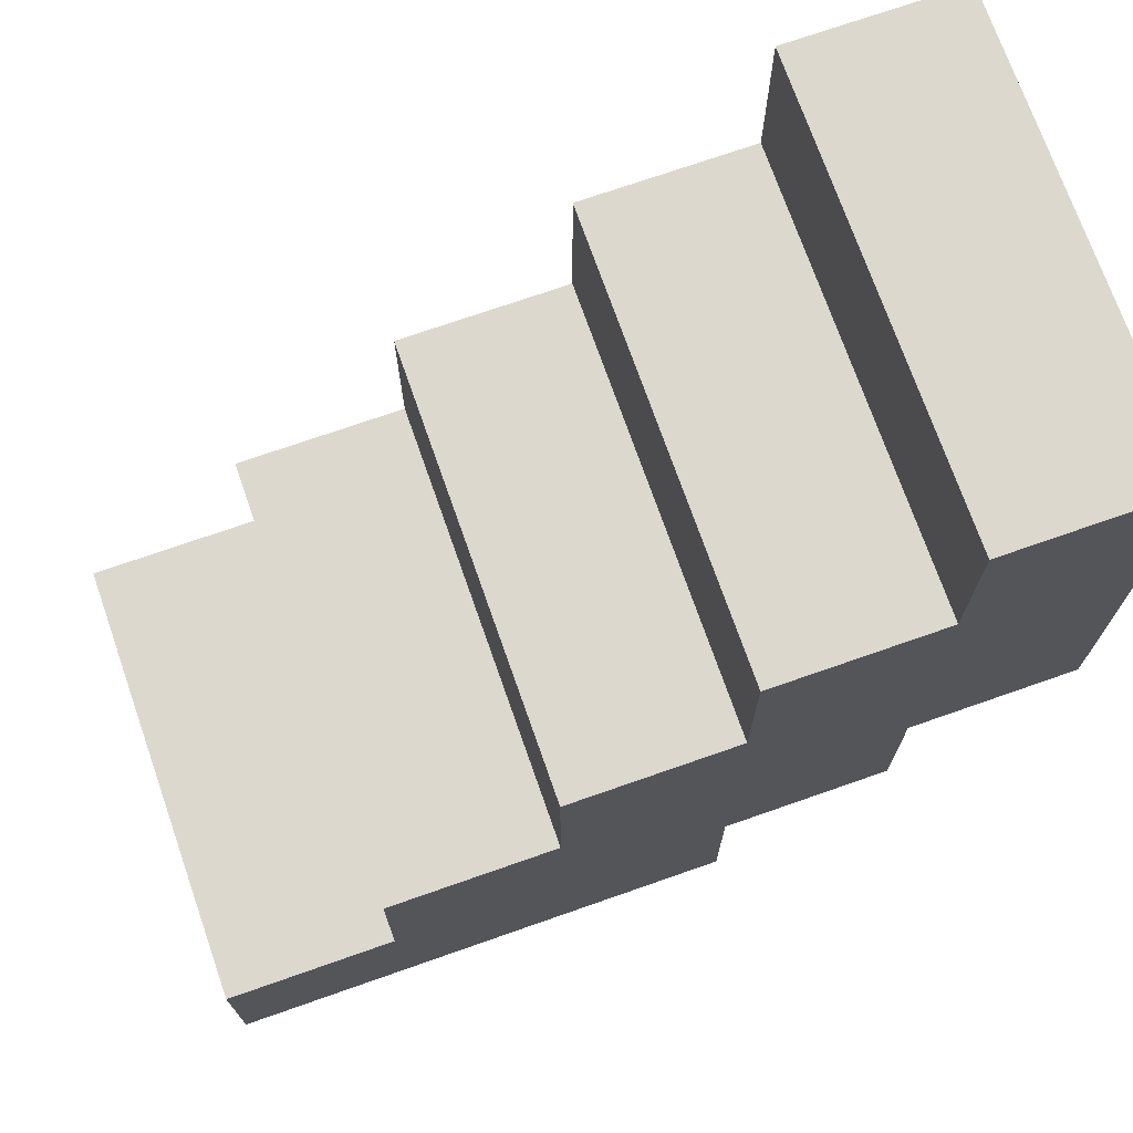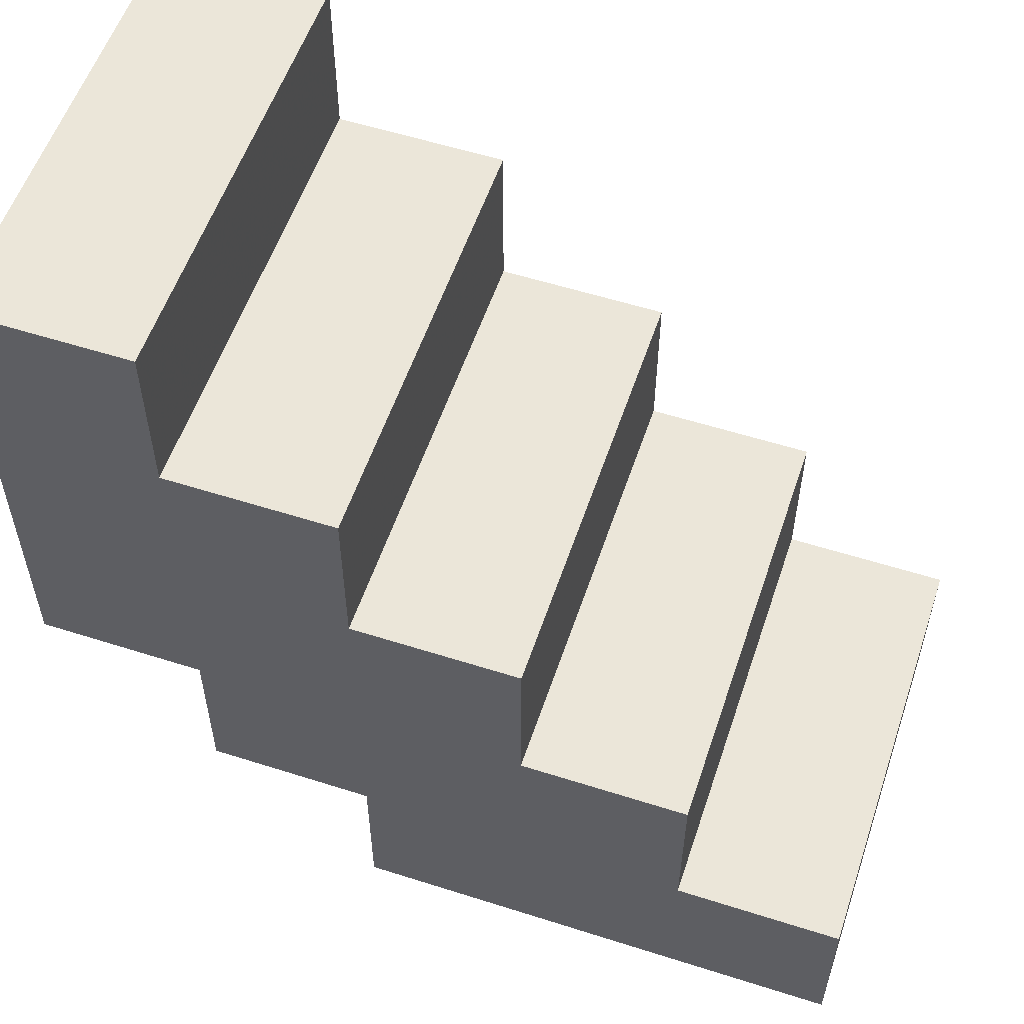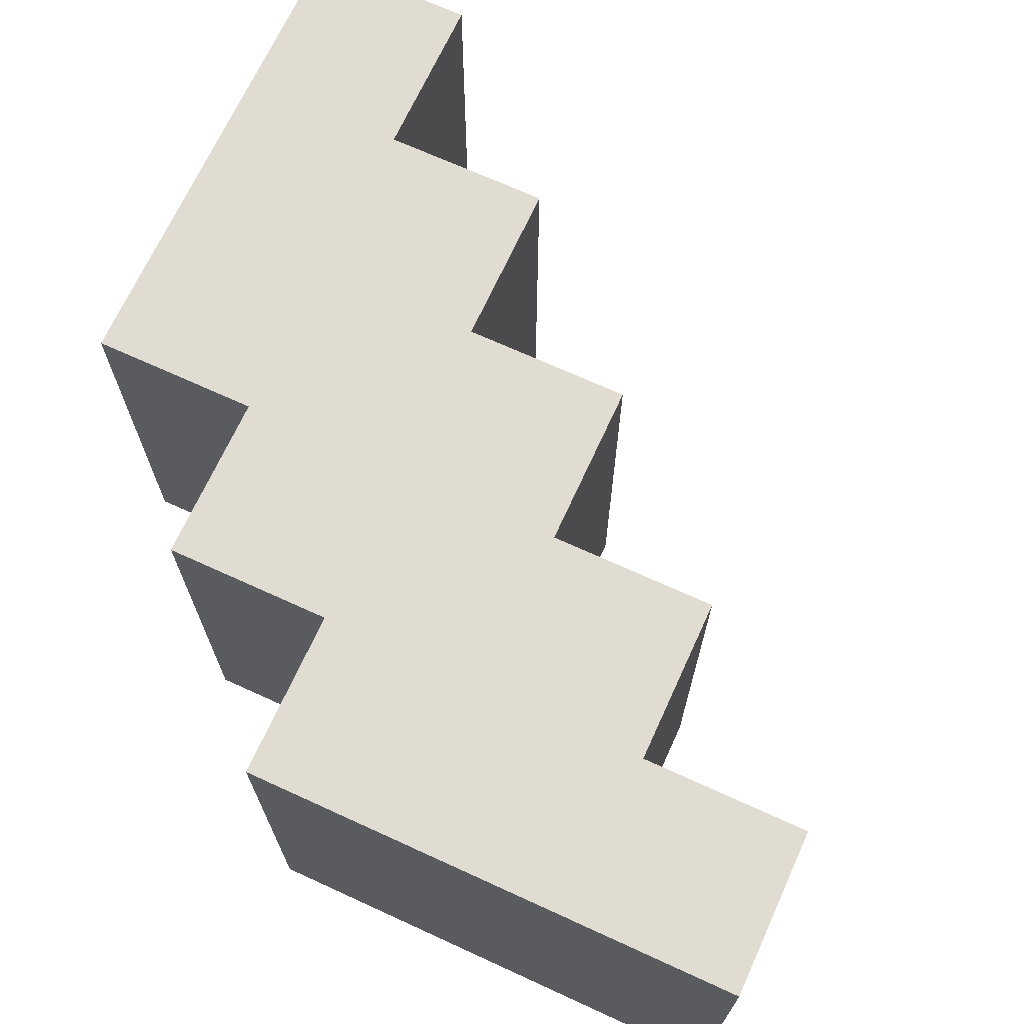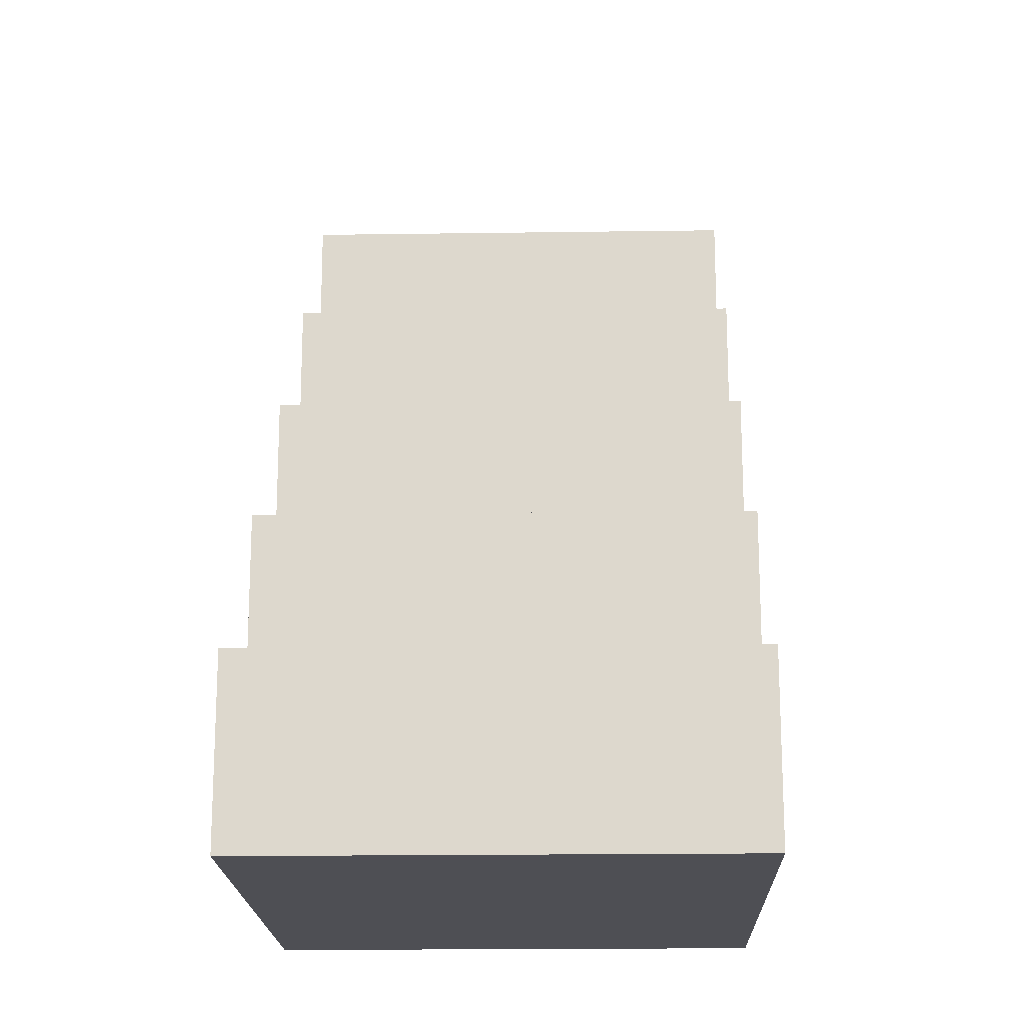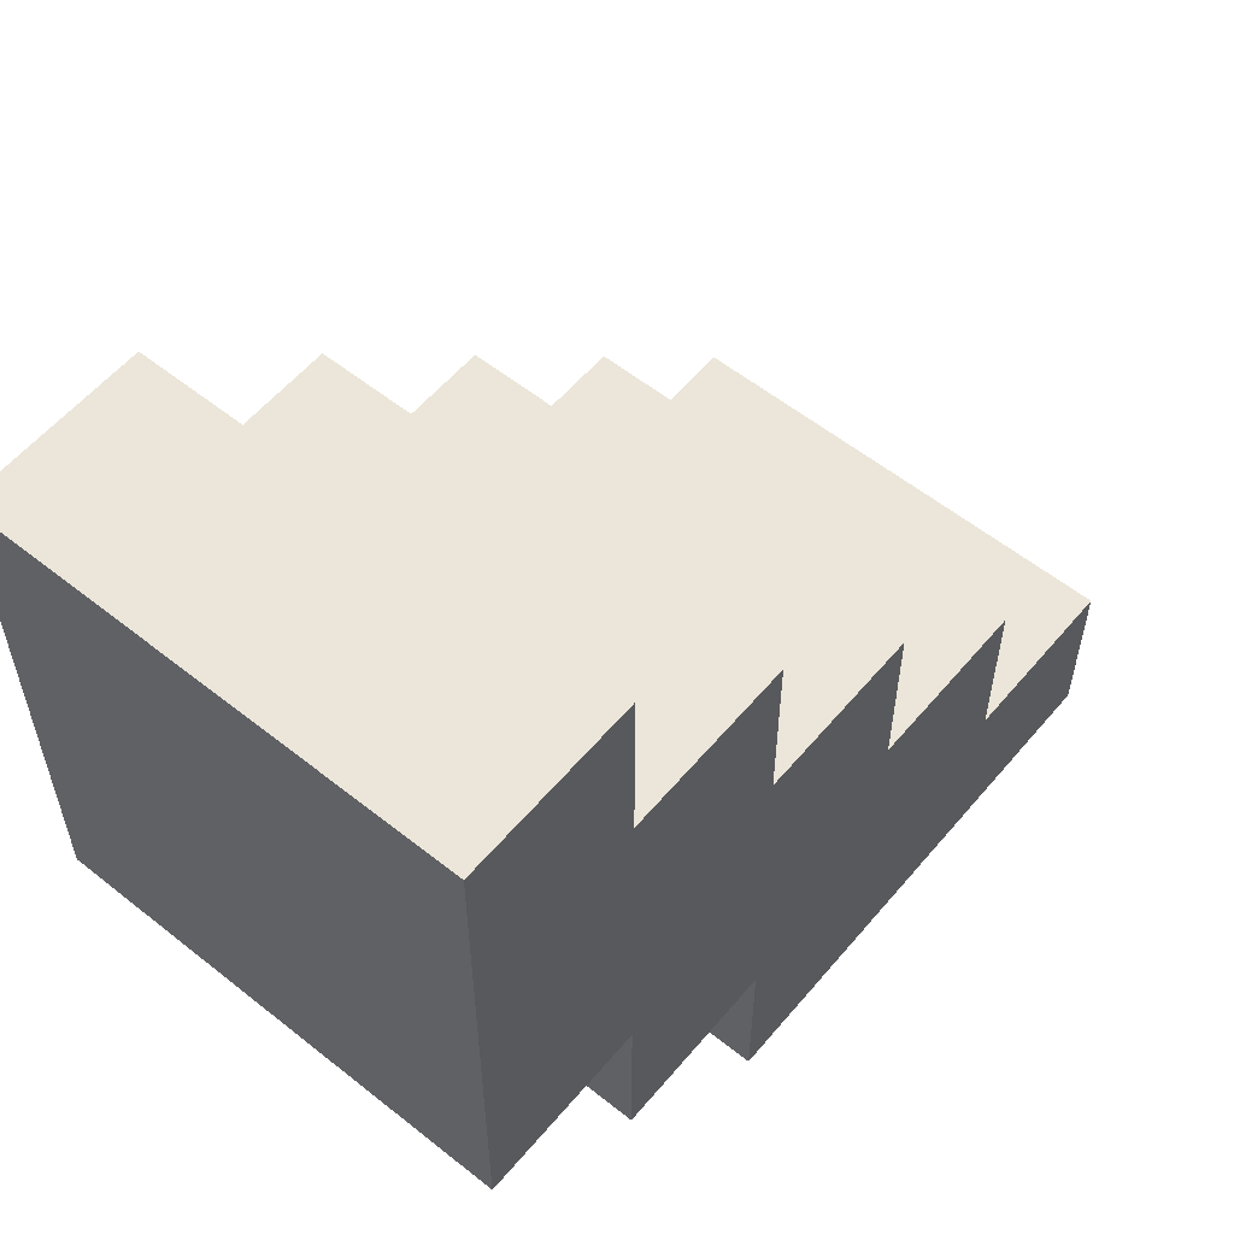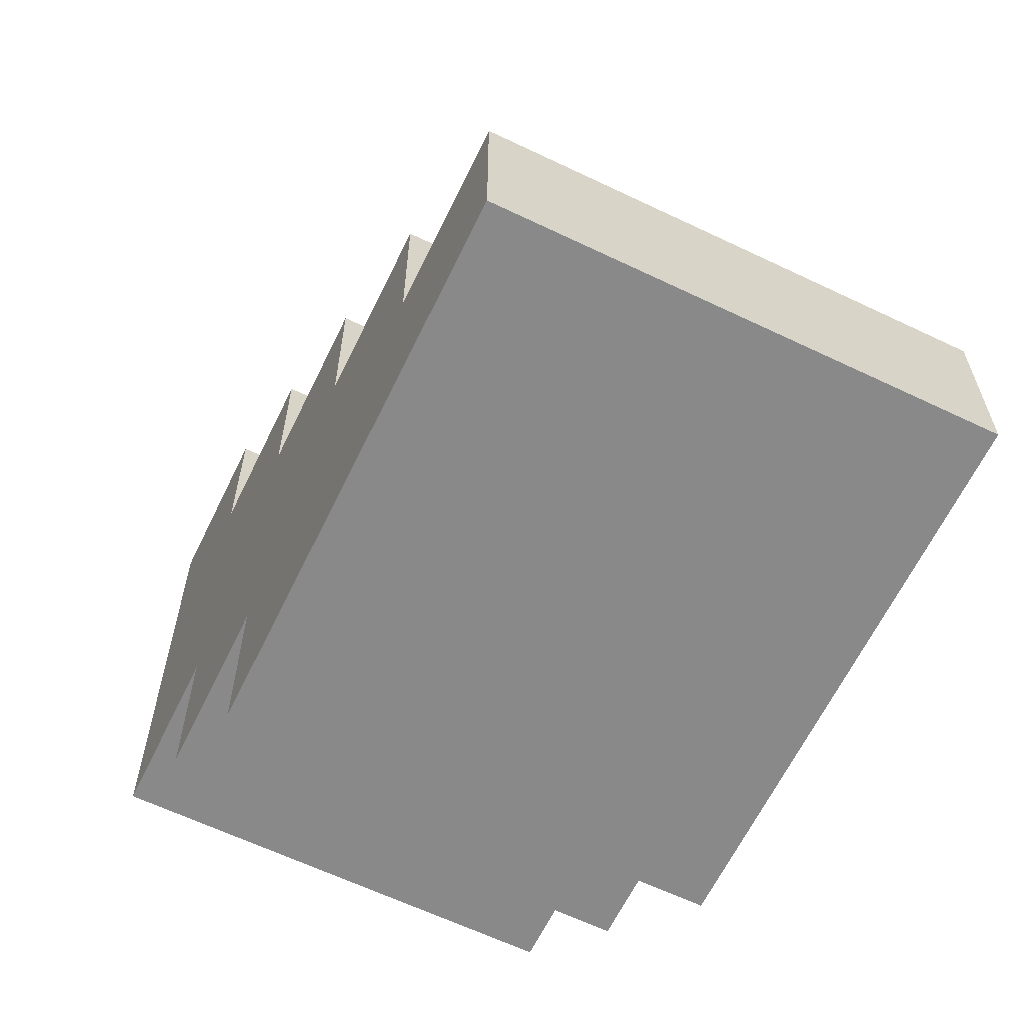
<metadata>
{"format":"obj","ext":"obj","renderer":"f3d","projection":"perspective","resolution":1024,"background":"white","views":[{"elev":72.4,"azim":160.7,"up":"+Z"},{"elev":56.2,"azim":18.5,"up":"+Z"},{"elev":69.3,"azim":-65.4,"up":"+Y"},{"elev":-18.3,"azim":91.6,"up":"+Z"},{"elev":57.1,"azim":-50.4,"up":"+Z"},{"elev":-63.2,"azim":64.2,"up":"+Z"}]}
</metadata>
<code>
v -0.5 -0.1667 -0.25
v -0.5 -0.1667 -0.125
v -0.5 0.1667 -0.25
v -0.5 0.1667 -0.25
v -0.5 -0.1667 -0.125
v -0.5 0.1667 -0.125
v -0.375 -0.1667 -0.25
v -0.5 -0.1667 -0.25
v -0.375 0.1667 -0.25
v -0.375 0.1667 -0.25
v -0.5 -0.1667 -0.25
v -0.5 0.1667 -0.25
v -0.375 0.1667 0.125
v -0.375 0.1667 -0.25
v -0.5 0.1667 0.125
v -0.375 0.1667 -0.25
v -0.5 0.1667 -0.25
v -0.5 0.1667 0.125
v -0.375 -0.1667 0.125
v -0.5 -0.1667 0.125
v -0.375 -0.1667 -0.25
v -0.375 -0.1667 -0.25
v -0.5 -0.1667 0.125
v -0.5 -0.1667 -0.25
v -0.375 -0.1667 -0.375
v -0.375 -0.1667 -0.25
v -0.375 0.1667 -0.375
v -0.375 0.1667 -0.375
v -0.375 -0.1667 -0.25
v -0.375 0.1667 -0.25
v -0.25 -0.1667 -0.375
v -0.375 -0.1667 -0.375
v -0.25 0.1667 -0.375
v -0.25 0.1667 -0.375
v -0.375 -0.1667 -0.375
v -0.375 0.1667 -0.375
v -0.25 0.1667 2.041e-17
v -0.25 0.1667 -0.375
v -0.375 0.1667 2.041e-17
v -0.25 0.1667 -0.375
v -0.375 0.1667 -0.375
v -0.375 0.1667 2.041e-17
v -0.25 -0.1667 -2.041e-17
v -0.375 -0.1667 -2.041e-17
v -0.25 -0.1667 -0.375
v -0.25 -0.1667 -0.375
v -0.375 -0.1667 -2.041e-17
v -0.375 -0.1667 -0.375
v -0.25 -0.1667 -0.5
v -0.25 -0.1667 -0.375
v -0.25 0.1667 -0.5
v -0.25 0.1667 -0.5
v -0.25 -0.1667 -0.375
v -0.25 0.1667 -0.375
v -0.125 -0.1667 -0.5
v -0.25 -0.1667 -0.5
v -0.125 0.1667 -0.5
v -0.125 0.1667 -0.5
v -0.25 -0.1667 -0.5
v -0.25 0.1667 -0.5
v -0.125 0.1667 -0.125
v -0.125 0.1667 -0.5
v -0.25 0.1667 -0.125
v -0.125 0.1667 -0.5
v -0.25 0.1667 -0.5
v -0.25 0.1667 -0.125
v -0.125 -0.1667 -0.125
v -0.25 -0.1667 -0.125
v -0.125 -0.1667 -0.5
v -0.125 -0.1667 -0.5
v -0.25 -0.1667 -0.125
v -0.25 -0.1667 -0.5
v -0.375 -0.1667 -2.041e-17
v -0.375 0.1667 2.041e-17
v -0.375 -0.1667 0.125
v -0.375 0.1667 2.041e-17
v -0.375 0.1667 0.125
v -0.375 -0.1667 0.125
v -0.375 -0.1667 0.125
v -0.375 0.1667 0.125
v -0.5 -0.1667 0.125
v -0.375 0.1667 0.125
v -0.5 0.1667 0.125
v -0.5 -0.1667 0.125
v -0.25 -0.1667 -0.125
v -0.25 0.1667 -0.125
v -0.25 -0.1667 -2.041e-17
v -0.25 0.1667 -0.125
v -0.25 0.1667 2.041e-17
v -0.25 -0.1667 -2.041e-17
v -0.25 -0.1667 -2.041e-17
v -0.25 0.1667 2.041e-17
v -0.375 -0.1667 -2.041e-17
v -0.25 0.1667 2.041e-17
v -0.375 0.1667 2.041e-17
v -0.375 -0.1667 -2.041e-17
v -0.125 -0.1667 -0.25
v -0.125 0.1667 -0.25
v -0.125 -0.1667 -0.125
v -0.125 0.1667 -0.25
v -0.125 0.1667 -0.125
v -0.125 -0.1667 -0.125
v -0.125 -0.1667 -0.125
v -0.125 0.1667 -0.125
v -0.25 -0.1667 -0.125
v -0.125 0.1667 -0.125
v -0.25 0.1667 -0.125
v -0.25 -0.1667 -0.125
v 1.021e-17 -0.1667 -0.375
v -1.021e-17 0.1667 -0.375
v 1.021e-17 -0.1667 -0.25
v -1.021e-17 0.1667 -0.375
v -1.021e-17 0.1667 -0.25
v 1.021e-17 -0.1667 -0.25
v 1.021e-17 -0.1667 -0.25
v -1.021e-17 0.1667 -0.25
v -0.125 -0.1667 -0.25
v -1.021e-17 0.1667 -0.25
v -0.125 0.1667 -0.25
v -0.125 -0.1667 -0.25
v 0.125 -0.1667 -0.5
v 0.125 0.1667 -0.5
v 0.125 -0.1667 -0.375
v 0.125 0.1667 -0.5
v 0.125 0.1667 -0.375
v 0.125 -0.1667 -0.375
v 0.125 -0.1667 -0.375
v 0.125 0.1667 -0.375
v 1.021e-17 -0.1667 -0.375
v 0.125 0.1667 -0.375
v -1.021e-17 0.1667 -0.375
v 1.021e-17 -0.1667 -0.375
v -1.021e-17 0.1667 -0.25
v -1.021e-17 0.1667 -0.5
v -0.125 0.1667 -0.25
v -1.021e-17 0.1667 -0.5
v -0.125 0.1667 -0.5
v -0.125 0.1667 -0.25
v 0.125 0.1667 -0.375
v 0.125 0.1667 -0.5
v -1.021e-17 0.1667 -0.375
v 0.125 0.1667 -0.5
v -1.021e-17 0.1667 -0.5
v -1.021e-17 0.1667 -0.375
v 1.021e-17 -0.1667 -0.25
v -0.125 -0.1667 -0.25
v 1.021e-17 -0.1667 -0.5
v 1.021e-17 -0.1667 -0.5
v -0.125 -0.1667 -0.25
v -0.125 -0.1667 -0.5
v 0.125 -0.1667 -0.375
v 1.021e-17 -0.1667 -0.375
v 0.125 -0.1667 -0.5
v 0.125 -0.1667 -0.5
v 1.021e-17 -0.1667 -0.375
v 1.021e-17 -0.1667 -0.5
v -0.5 -0.1667 -0.125
v -0.5 -0.1667 0.125
v -0.5 0.1667 -0.125
v -0.5 0.1667 -0.125
v -0.5 -0.1667 0.125
v -0.5 0.1667 0.125
v 0.125 -0.1667 -0.5
v -0.125 -0.1667 -0.5
v 0.125 0.1667 -0.5
v 0.125 0.1667 -0.5
v -0.125 -0.1667 -0.5
v -0.125 0.1667 -0.5
f 1 2 3
f 4 5 6
f 7 8 9
f 10 11 12
f 13 14 15
f 16 17 18
f 19 20 21
f 22 23 24
f 25 26 27
f 28 29 30
f 31 32 33
f 34 35 36
f 37 38 39
f 40 41 42
f 43 44 45
f 46 47 48
f 49 50 51
f 52 53 54
f 55 56 57
f 58 59 60
f 61 62 63
f 64 65 66
f 67 68 69
f 70 71 72
f 73 74 75
f 76 77 78
f 79 80 81
f 82 83 84
f 85 86 87
f 88 89 90
f 91 92 93
f 94 95 96
f 97 98 99
f 100 101 102
f 103 104 105
f 106 107 108
f 109 110 111
f 112 113 114
f 115 116 117
f 118 119 120
f 121 122 123
f 124 125 126
f 127 128 129
f 130 131 132
f 133 134 135
f 136 137 138
f 139 140 141
f 142 143 144
f 145 146 147
f 148 149 150
f 151 152 153
f 154 155 156
f 157 158 159
f 160 161 162
f 163 164 165
f 166 167 168

</code>
